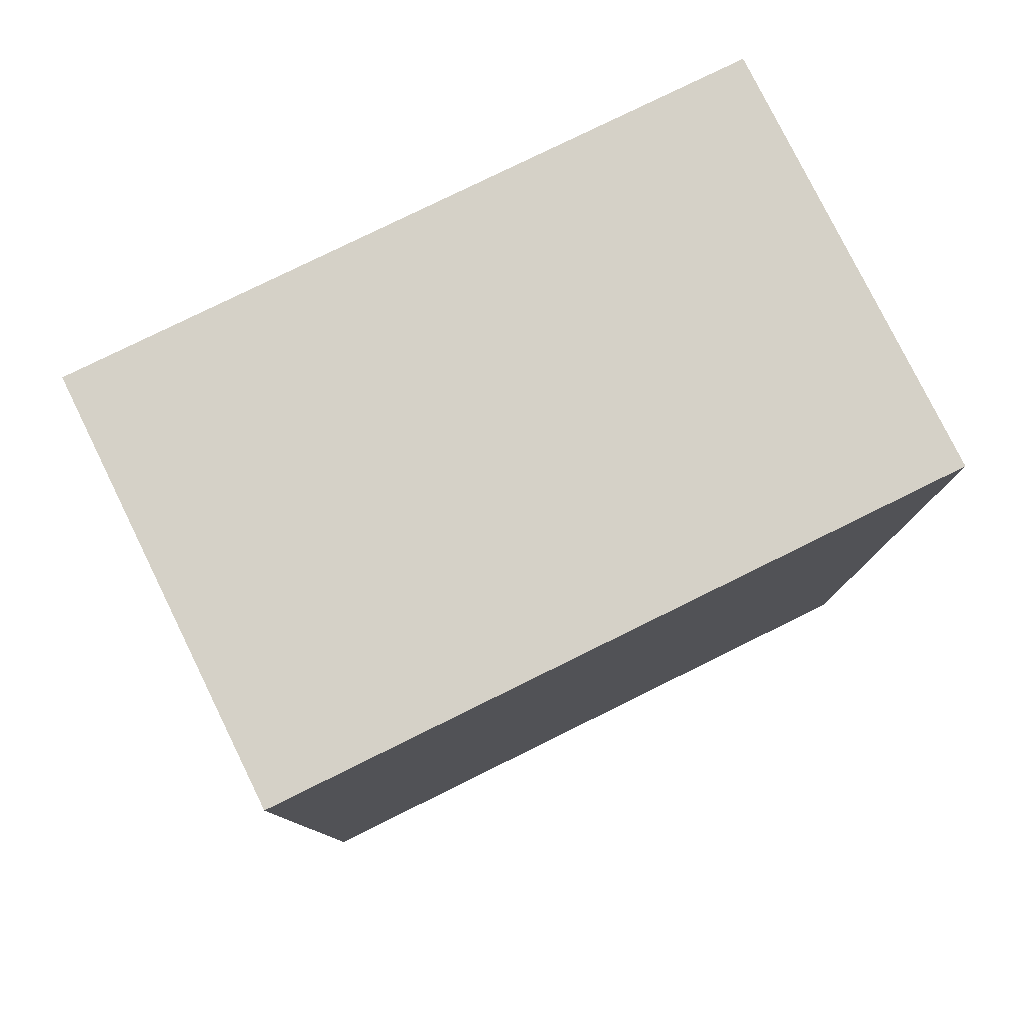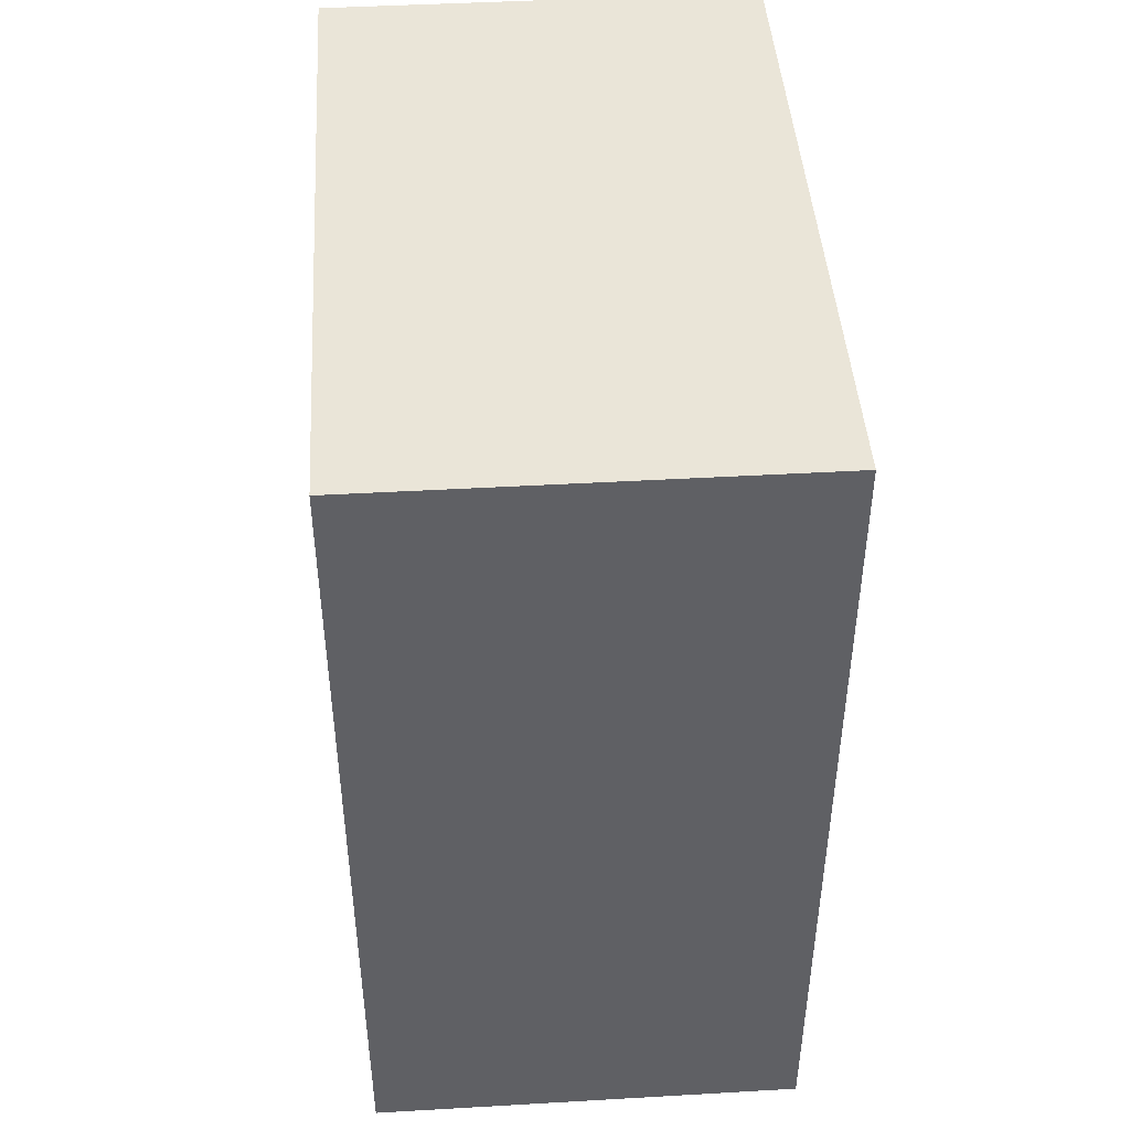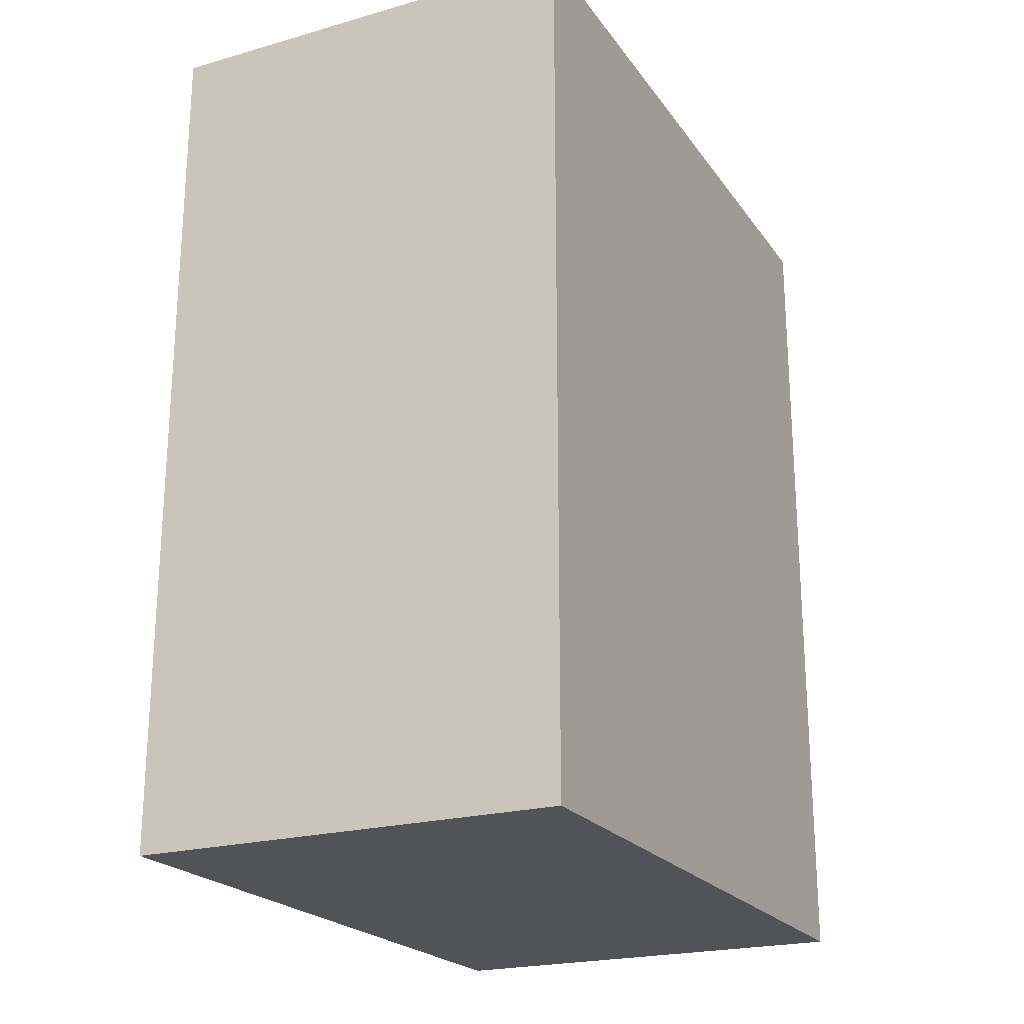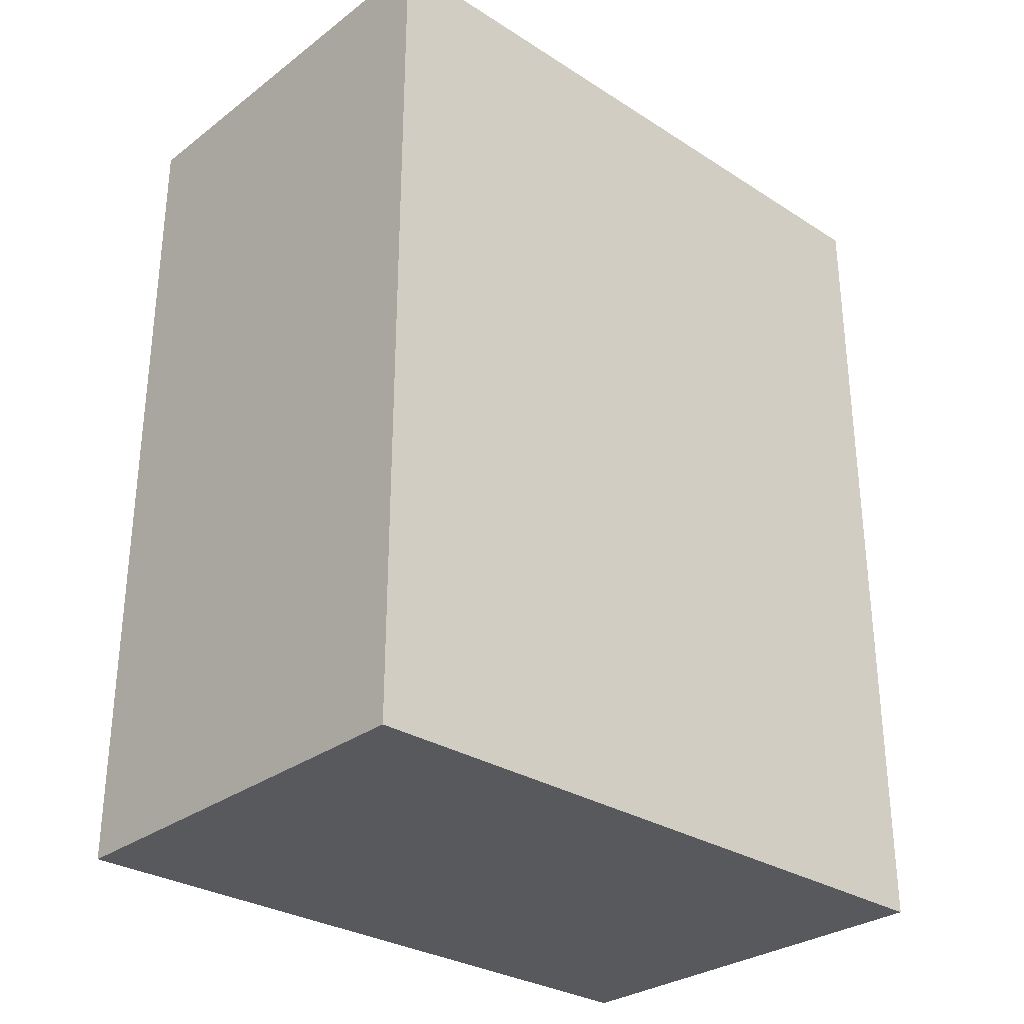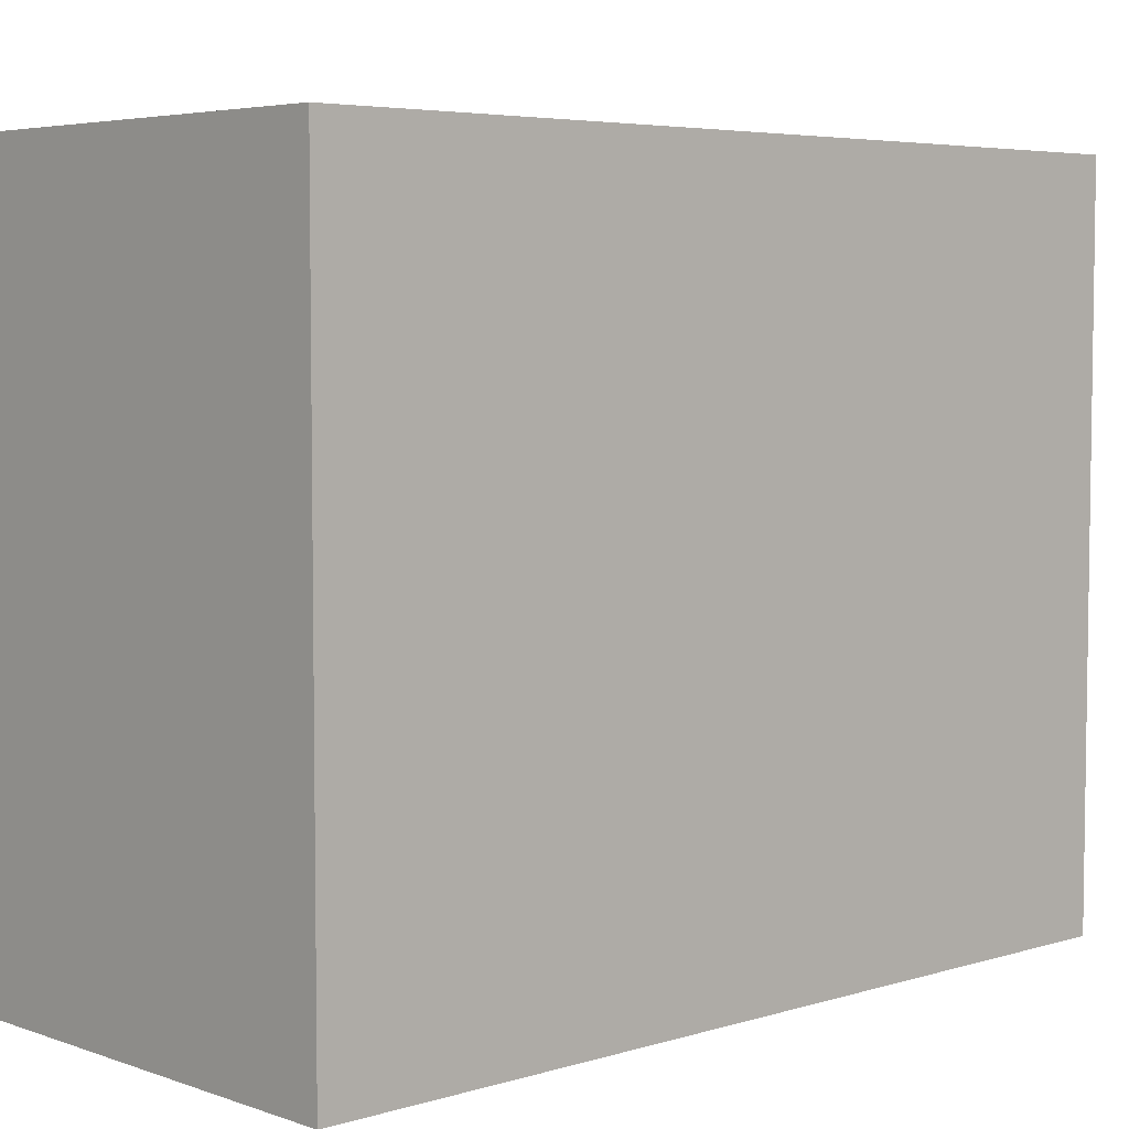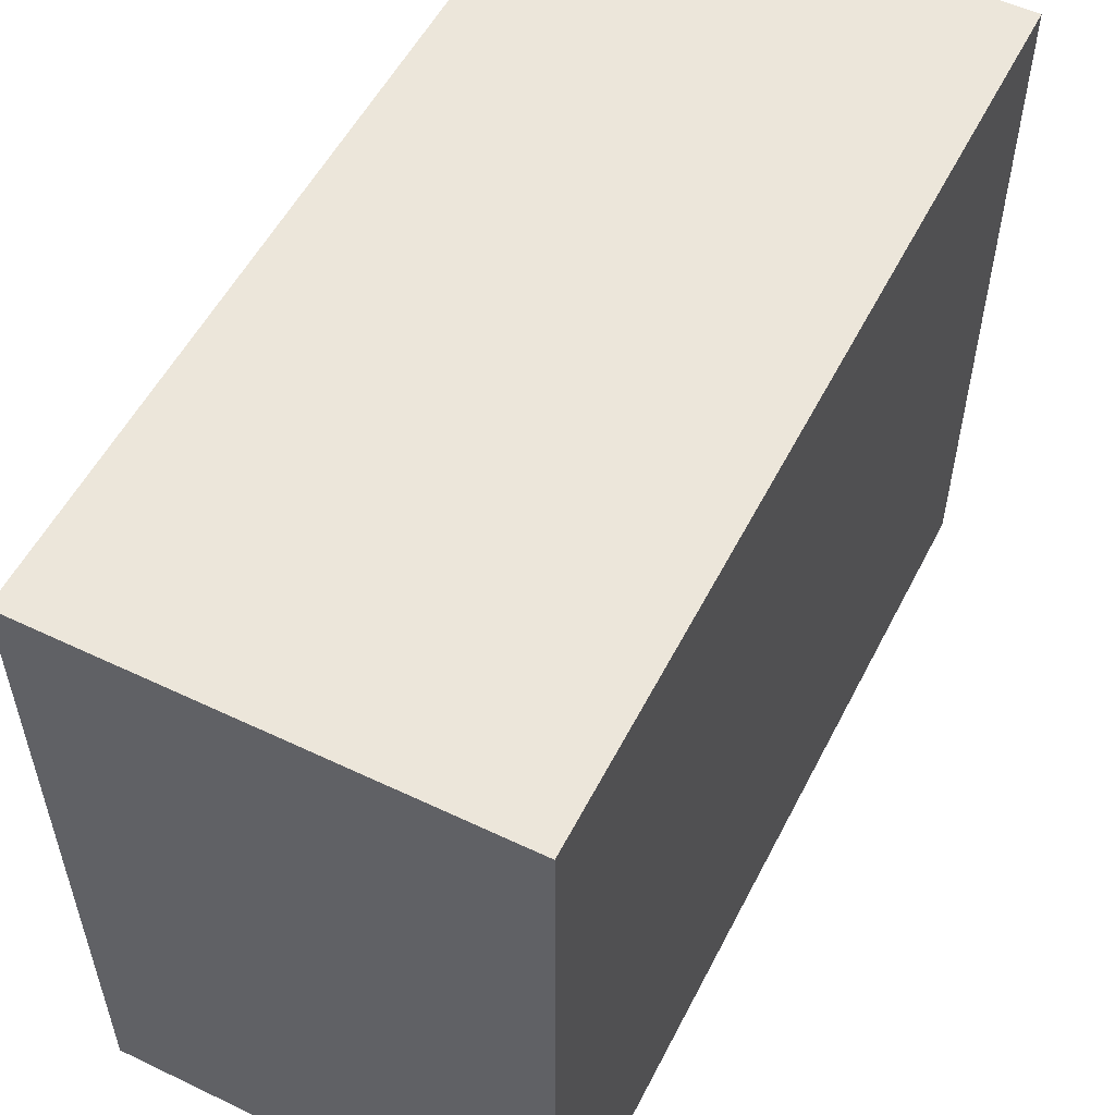
<metadata>
{"format":"obj","ext":"obj","renderer":"f3d","projection":"perspective","resolution":1024,"background":"white","views":[{"elev":79.2,"azim":63.8,"up":"+Z"},{"elev":44.9,"azim":176.2,"up":"+Z"},{"elev":-22.1,"azim":-153.9,"up":"+Z"},{"elev":-30.0,"azim":-132.8,"up":"+Z"},{"elev":5.1,"azim":46.9,"up":"+Y"},{"elev":54.5,"azim":26.8,"up":"+Y"}]}
</metadata>
<code>
o 12426
v 2212 1884 7.55
v 2212 1884 7.55
v 2212 1884 7.55
v 2212 1884 7.75
v 2212 1884 7.75
v 2212 1884 7.75
v 2212 1884 7.55
v 2212 1884 7.55
v 2212 1884 7.55
v 2212 1884 7.75
v 2212 1884 7.55
v 2212 1884 7.75
v 2212 1884 7.75
v 2212 1884 7.75
v 2212 1884 7.75
v 2212 1884 7.75
v 2212 1884 7.55
v 2212 1884 7.75
v 2212 1884 7.55
v 2212 1884 7.75
v 2212 1884 7.75
v 2212 1884 7.55
v 2212 1884 7.75
v 2212 1884 7.75
v 2212 1884 7.55
v 2212 1884 7.55
v 2212 1884 7.75
v 2212 1884 7.55
v 2212 1884 7.55
f 1 2 3
f 1 4 5
f 6 2 7
f 8 9 7
f 10 7 11
f 12 13 14
f 14 15 16
f 17 15 18
f 19 20 21
f 22 23 20
f 24 25 26
f 27 28 29

</code>
